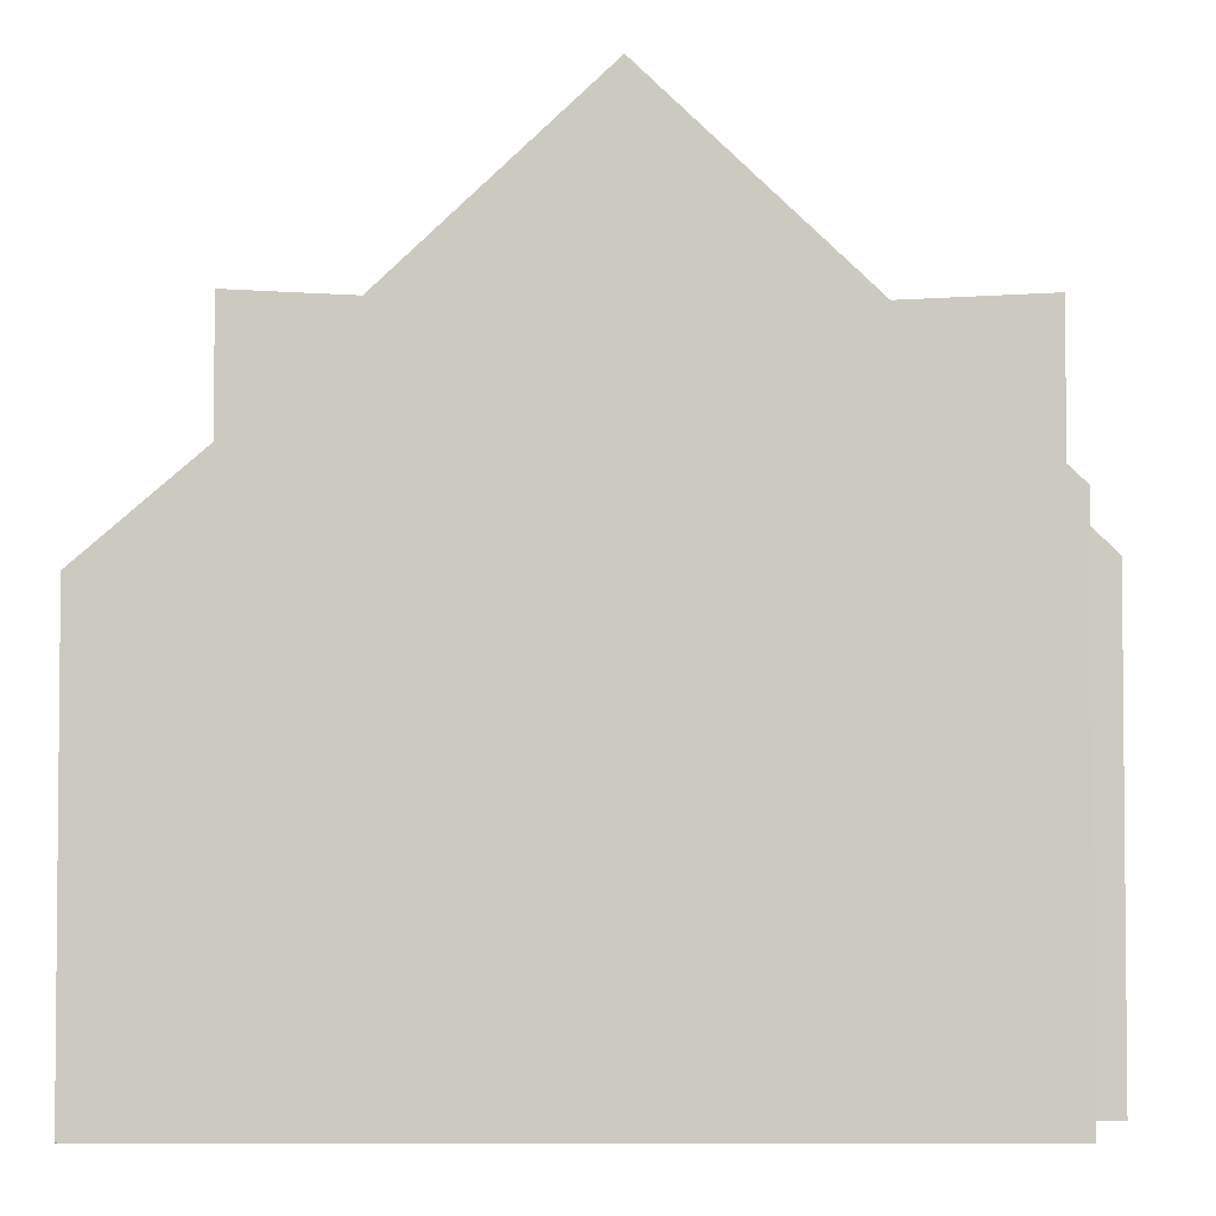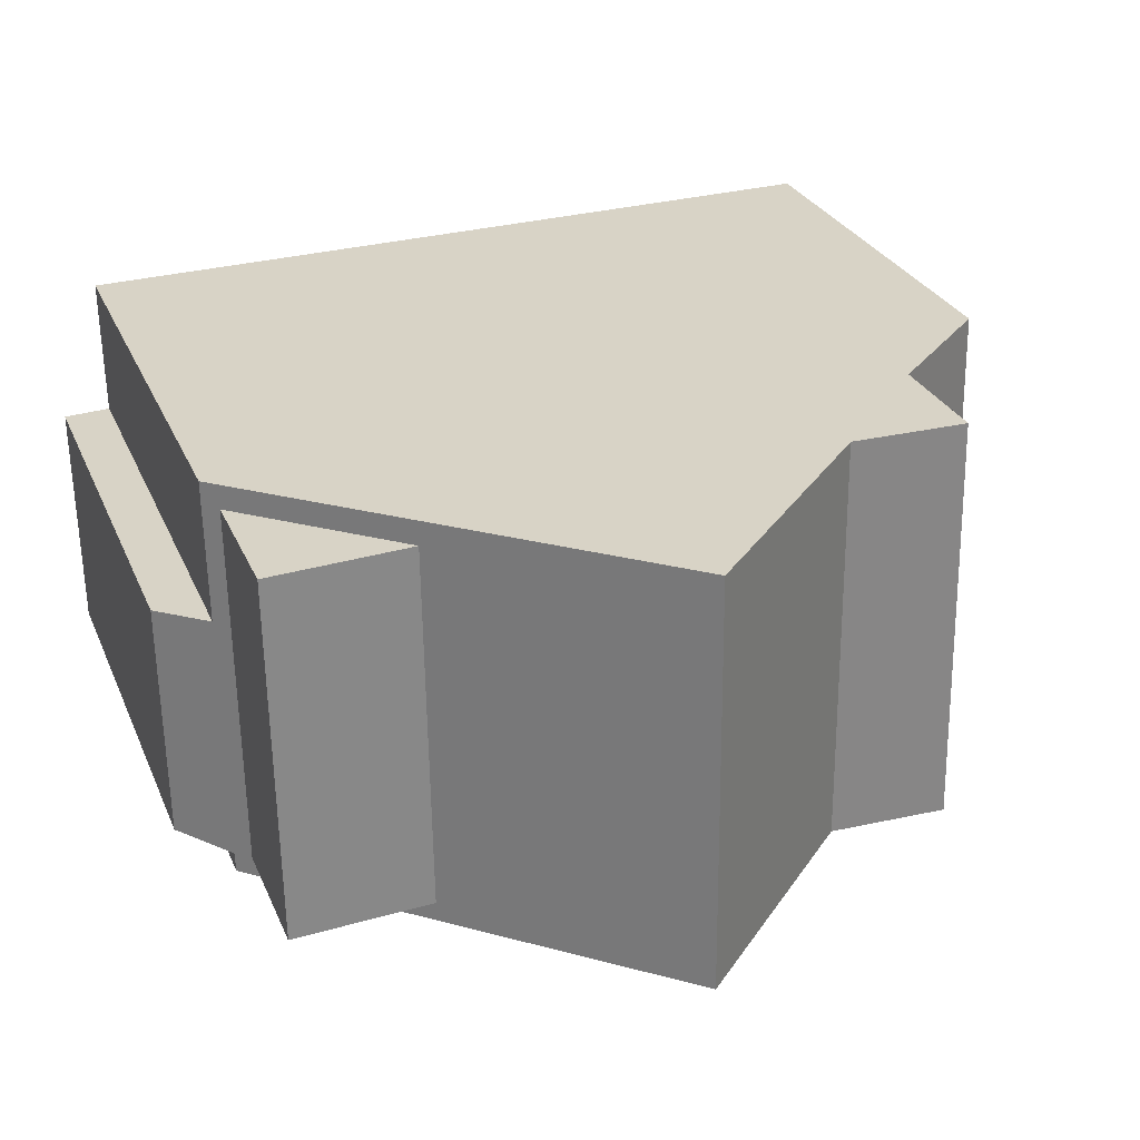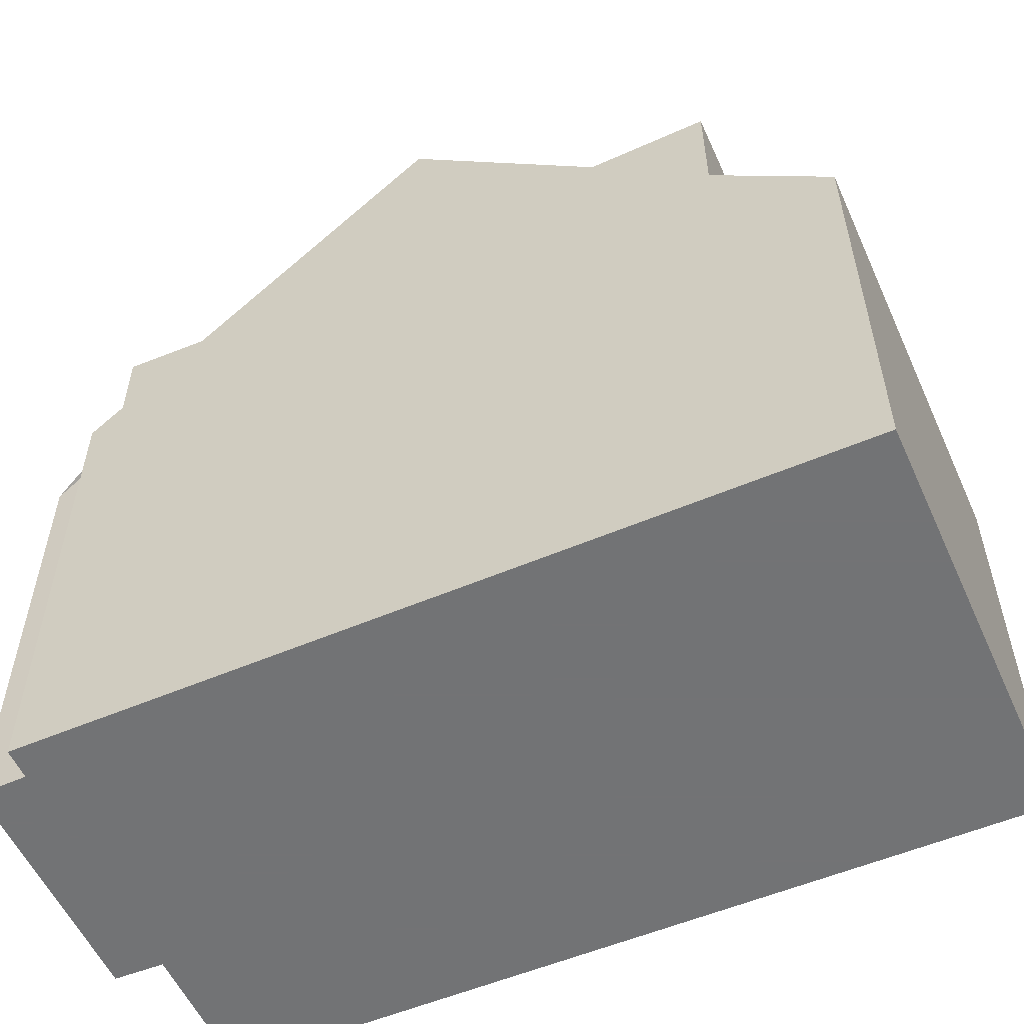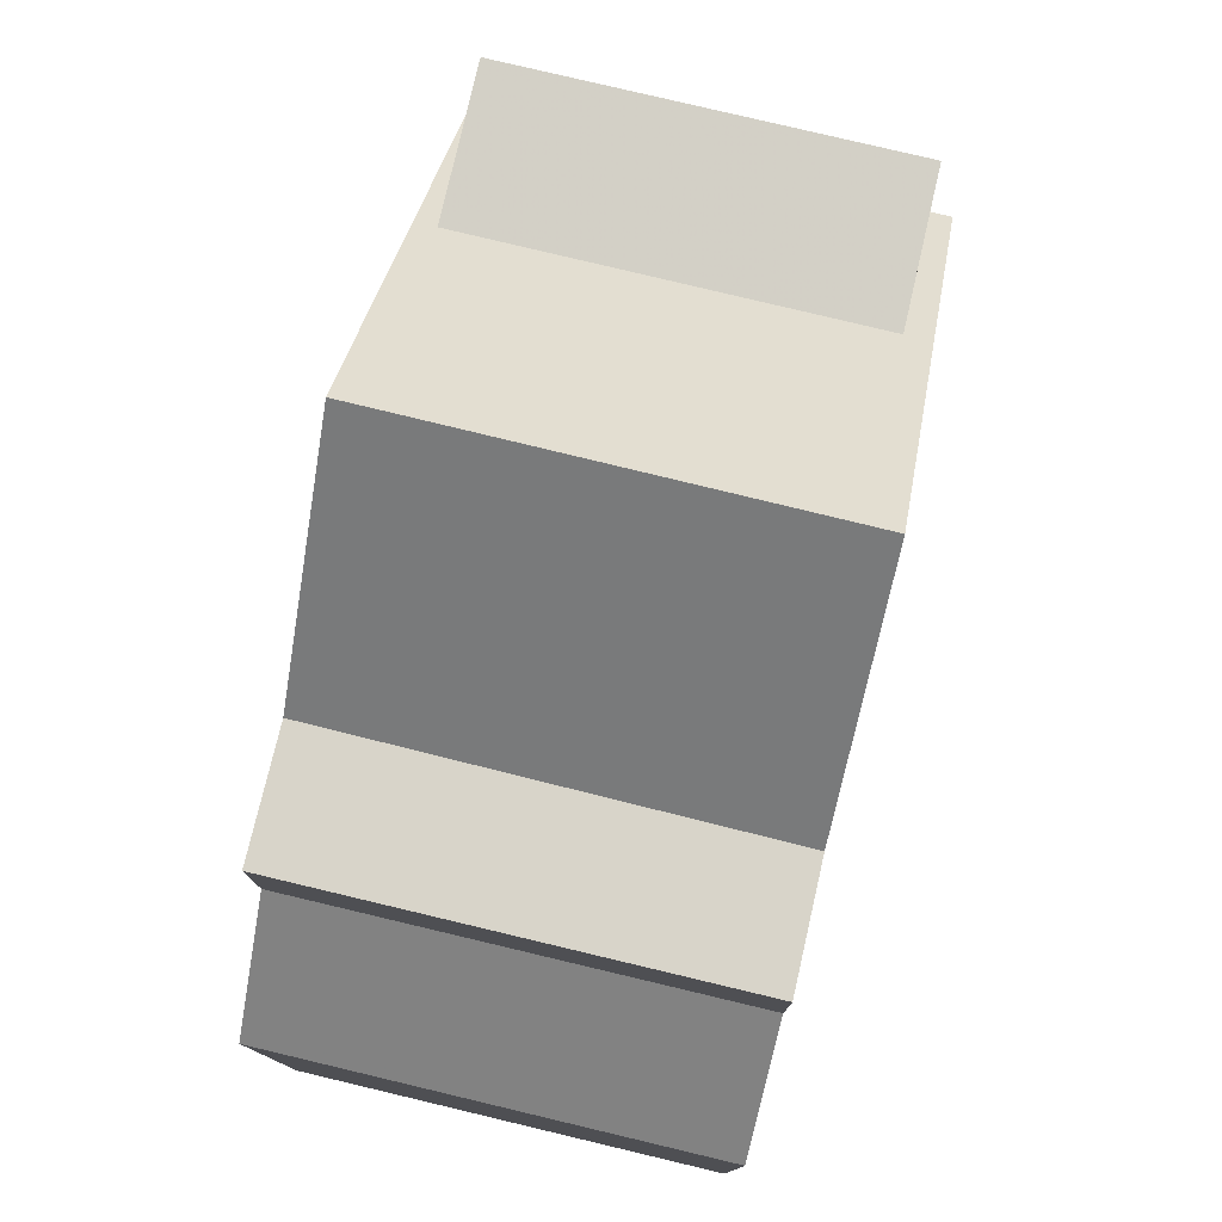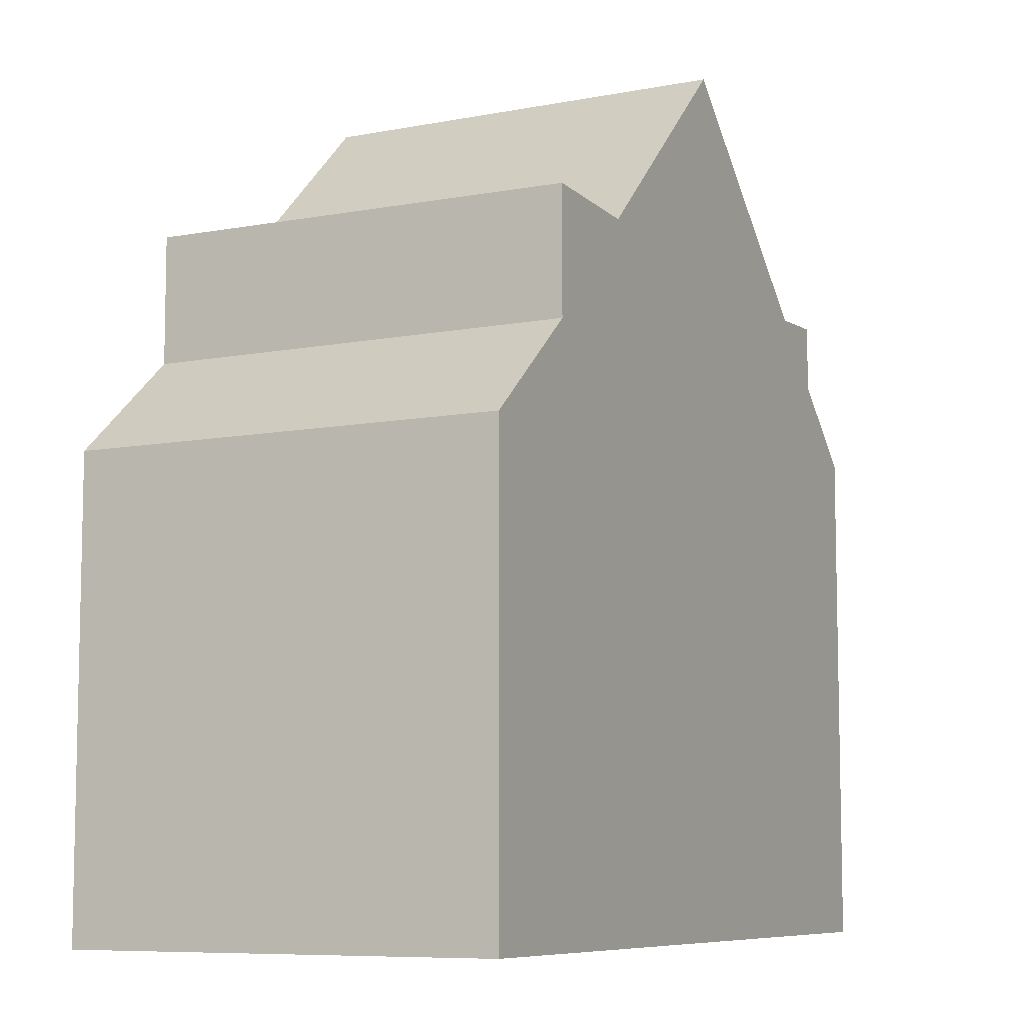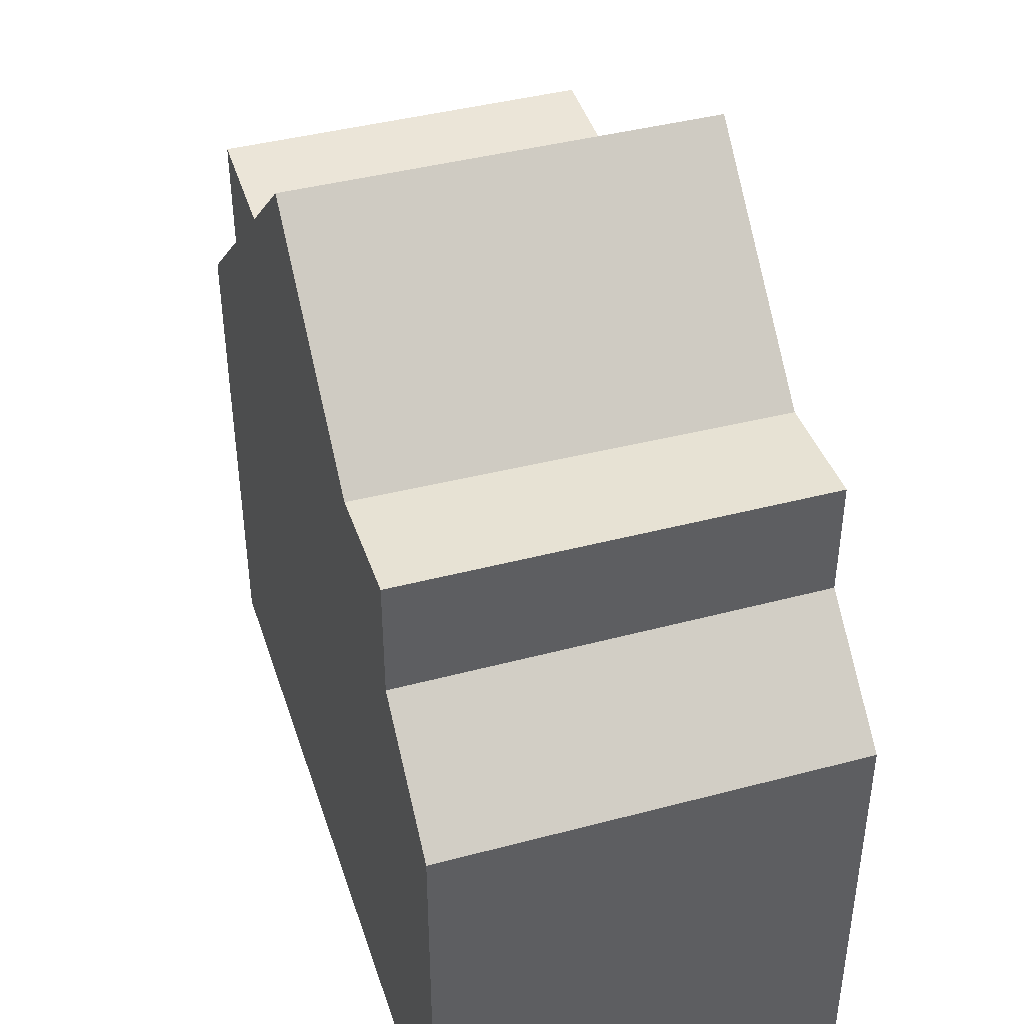
<metadata>
{"format":"obj","ext":"obj","renderer":"f3d","projection":"perspective","resolution":1024,"background":"white","views":[{"elev":-3.3,"azim":-178.3,"up":"+Z"},{"elev":27.7,"azim":-19.9,"up":"+Y"},{"elev":-55.9,"azim":25.1,"up":"+Z"},{"elev":78.3,"azim":104.3,"up":"+Z"},{"elev":-8.0,"azim":118.8,"up":"+Z"},{"elev":42.9,"azim":73.5,"up":"+Z"}]}
</metadata>
<code>
v -494.3 -172.6 5.804
v -493.7 -172.6 6.37
v -493.8 -170.8 6.359
v -493.7 -176 6.387
v -493.7 -175.7 6.383
v -494.3 -175.7 5.818
v -483.8 -170.6 5.526
v -483.7 -175.8 5.515
v -489.2 -175.9 10.61
v -489.2 -170.7 10.62
v -492 -176 7.989
v -492.1 -170.8 7.97
v -491.7 -176 8.234
v -491.8 -170.8 8.218
v -489.4 -176 10.4
v -489.5 -170.7 10.4
v -489.2 -170.7 10.62
v -489.2 -175.9 10.61
v -486.7 -175.9 8.24
v -486.7 -170.6 8.223
v -484.4 -175.9 6.124
v -484.2 -170.6 5.926
v -485.2 -175.9 6.837
v -485.2 -170.6 6.869
v -486.7 -170.6 8.223
v -486.7 -175.9 8.24
v -485.2 -175.9 8.31
v -485.2 -170.6 8.291
v -492.1 -171.1 7.971
v -492 -175.8 7.989
v -491.8 -171.1 8.219
v -491.7 -175.7 8.233
v -485.2 -175.9 7.94
v -485.2 -170.6 7.925
v -485.2 -175.9 6.774
v -485.2 -170.6 6.785
v -489.1 -170.7 10.45
v -489 -175.9 10.44
v -489.1 -170.9 10.45
v -486.7 -170.8 8.223
v -489.2 -170.9 10.62
v -489.2 -170.9 10.62
v -489.5 -170.9 10.4
v -493.8 -171 6.36
v -492.1 -170.9 7.971
v -491.8 -170.9 8.218
v -486.7 -170.8 8.223
v -484.2 -170.7 5.932
v -483.8 -170.7 5.526
v -485.2 -170.8 8.291
v -485.2 -170.8 6.785
v -485.2 -170.8 6.868
v -485.2 -170.8 7.925
v -493.6 -171.1 6.528
v -493.5 -175.8 6.552
v -493.6 -170.8 6.527
v -493.6 -171 6.527
v -493.5 -176 6.554
v -493.6 -171.1 7.899
v -493.5 -175.8 7.917
v -493.6 -171.1 8.299
v -493.5 -175.8 8.313
v -483.9 -170.7 5.674
v -483.9 -170.6 5.675
v -483.9 -175.8 5.667
v -489 -175.8 10.44
v -486.7 -175.7 8.239
v -489.2 -175.8 10.61
v -493.5 -175.9 6.553
v -492 -175.9 7.989
v -486.7 -175.7 8.239
v -484.4 -175.7 6.117
v -483.9 -175.7 5.667
v -489.2 -175.8 10.61
v -489.4 -175.8 10.4
v -493.7 -175.9 6.386
v -491.7 -175.9 8.233
v -483.7 -175.7 5.515
v -485.2 -175.7 8.31
v -485.2 -175.7 6.774
v -485.2 -175.7 6.838
v -485.2 -175.7 7.94
v -484.3 -172.3 5.989
v -493.6 -172.5 8.303
v -485.2 -172.3 6.782
v -493.6 -172.5 8.303
v -491.8 -172.4 8.223
v -489 -172.4 10.44
v -486.7 -172.3 8.228
v -489.2 -172.4 10.62
v -493.6 -172.5 6.535
v -486.7 -172.3 8.228
v -483.9 -172.2 5.672
v -489.2 -172.4 10.62
v -489.5 -172.4 10.4
v -493.7 -172.5 6.37
v -491.8 -172.4 8.223
v -483.7 -172.2 5.522
v -493.6 -172.5 6.535
v -485.2 -172.3 8.297
v -485.2 -172.3 6.859
v -485.2 -172.3 7.93
v -493.6 -172.5 7.904
v -484.2 -170.9 5.937
v -493.6 -171.1 8.299
v -485.2 -170.9 6.785
v -493.6 -171.1 8.299
v -491.8 -171.1 8.219
v -489.1 -171 10.45
v -486.7 -170.9 8.224
v -489.2 -171 10.62
v -493.6 -171.1 6.528
v -492.1 -171.1 7.971
v -486.7 -170.9 8.224
v -483.9 -170.9 5.674
v -489.2 -171 10.62
v -489.5 -171 10.4
v -493.8 -171.1 6.361
v -491.8 -171.1 8.219
v -483.8 -170.9 5.525
v -493.6 -171.1 6.528
v -485.2 -170.9 8.292
v -485.2 -170.9 6.867
v -485.2 -170.9 7.926
v -493.6 -171.1 7.899
v -485.2 -172.3 6.782
v -485.2 -175.7 6.774
v -485.2 -170.9 6.785
v -485.2 -170.9 8.292
v -485.2 -172.3 8.297
v -485.2 -170.8 6.785
v -485.2 -170.8 8.291
v -485.2 -170.6 6.785
v -485.2 -170.6 8.291
v -485.2 -175.7 8.31
v -485.2 -175.9 8.31
v -485.2 -175.9 6.774
v -484.4 -175.6 6.114
v -485.2 -175.6 6.774
v -485.2 -175.6 8.309
v -493.5 -175.8 8.313
v -485.2 -175.6 6.774
v -491.7 -175.7 8.233
v -493.5 -175.8 8.313
v -486.7 -175.7 8.239
v -489 -175.7 10.44
v -489.2 -175.7 10.61
v -492 -175.8 7.989
v -493.5 -175.8 6.552
v -486.7 -175.7 8.239
v -483.9 -175.6 5.667
v -489.2 -175.7 10.61
v -489.4 -175.7 10.4
v -493.7 -175.8 6.385
v -491.7 -175.7 8.233
v -483.7 -175.6 5.515
v -493.5 -175.8 6.552
v -485.2 -175.6 8.309
v -485.2 -175.6 6.839
v -485.2 -175.6 7.94
v -493.5 -175.8 7.917
v -493.7 -172.6 6.37
v -494.3 -172.6 5.804
v -494.3 -172.6 0
v -493.7 -172.6 0
v -493.7 -172.5 6.37
v -493.7 -172.6 6.37
v -493.7 -172.6 0
v -493.7 -172.5 0
v -493.6 -170.8 6.527
v -493.8 -170.8 6.359
v -493.8 -170.8 0
v -493.6 -170.8 0
v -493.7 -175.9 6.386
v -493.7 -176 6.387
v -493.7 -176 8.882e-16
v -493.7 -175.9 0
v -494.3 -175.7 5.818
v -493.7 -175.7 6.383
v -493.7 -175.7 -8.882e-16
v -494.3 -175.7 0
v -494.3 -172.6 5.804
v -494.3 -175.7 5.818
v -494.3 -175.7 0
v -494.3 -172.6 0
v -483.8 -170.7 5.526
v -483.8 -170.6 5.526
v -483.8 -170.6 8.882e-16
v -483.8 -170.7 0
v -483.9 -175.8 5.667
v -483.7 -175.8 5.515
v -483.7 -175.8 8.882e-16
v -483.9 -175.8 0
v -489.4 -176 10.4
v -489.2 -175.9 10.61
v -489.2 -175.9 0
v -489.4 -176 1.776e-15
v -493.5 -176 6.554
v -492 -176 7.989
v -492 -176 0
v -493.5 -176 0
v -491.8 -170.8 8.218
v -492.1 -170.8 7.97
v -492.1 -170.8 8.882e-16
v -491.8 -170.8 0
v -492 -176 7.989
v -491.7 -176 8.234
v -491.7 -176 0
v -492 -176 0
v -489.5 -170.7 10.4
v -491.8 -170.8 8.218
v -491.8 -170.8 0
v -489.5 -170.7 0
v -491.7 -176 8.234
v -489.4 -176 10.4
v -489.4 -176 1.776e-15
v -491.7 -176 0
v -489.2 -170.7 10.62
v -489.5 -170.7 10.4
v -489.5 -170.7 0
v -489.2 -170.7 0
v -489.1 -170.7 10.45
v -489.2 -170.7 10.62
v -489.2 -170.7 0
v -489.1 -170.7 1.776e-15
v -485.2 -170.6 8.291
v -486.7 -170.6 8.223
v -486.7 -170.6 0
v -485.2 -170.6 0
v -485.2 -175.9 6.774
v -484.4 -175.9 6.124
v -484.4 -175.9 0
v -485.2 -175.9 0
v -483.9 -170.6 5.675
v -484.2 -170.6 5.926
v -484.2 -170.6 0
v -483.9 -170.6 0
v -489 -175.9 10.44
v -486.7 -175.9 8.24
v -486.7 -175.9 0
v -489 -175.9 0
v -486.7 -170.6 8.223
v -489.1 -170.7 10.45
v -489.1 -170.7 1.776e-15
v -486.7 -170.6 0
v -489.2 -175.9 10.61
v -489 -175.9 10.44
v -489 -175.9 0
v -489.2 -175.9 0
v -493.8 -170.8 6.359
v -493.8 -171 6.36
v -493.8 -171 8.882e-16
v -493.8 -170.8 0
v -483.8 -170.9 5.525
v -483.8 -170.7 5.526
v -483.8 -170.7 0
v -483.8 -170.9 0
v -492.1 -170.8 7.97
v -493.6 -170.8 6.527
v -493.6 -170.8 0
v -492.1 -170.8 8.882e-16
v -493.7 -176 6.387
v -493.5 -176 6.554
v -493.5 -176 0
v -493.7 -176 8.882e-16
v -483.8 -170.6 5.526
v -483.9 -170.6 5.675
v -483.9 -170.6 0
v -483.8 -170.6 8.882e-16
v -484.4 -175.9 6.124
v -483.9 -175.8 5.667
v -483.9 -175.8 0
v -484.4 -175.9 0
v -493.7 -175.8 6.385
v -493.7 -175.9 6.386
v -493.7 -175.9 0
v -493.7 -175.8 0
v -483.7 -175.8 5.515
v -483.7 -175.7 5.515
v -483.7 -175.7 0
v -483.7 -175.8 8.882e-16
v -493.8 -171.1 6.361
v -493.7 -172.5 6.37
v -493.7 -172.5 0
v -493.8 -171.1 0
v -483.7 -175.6 5.515
v -483.7 -172.2 5.522
v -483.7 -172.2 8.882e-16
v -483.7 -175.6 0
v -493.8 -171 6.36
v -493.8 -171.1 6.361
v -493.8 -171.1 0
v -493.8 -171 8.882e-16
v -483.7 -172.2 5.522
v -483.8 -170.9 5.525
v -483.8 -170.9 0
v -483.7 -172.2 8.882e-16
v -484.2 -170.6 5.926
v -485.2 -170.6 6.785
v -485.2 -170.6 0
v -484.2 -170.6 0
v -486.7 -175.9 8.24
v -485.2 -175.9 8.31
v -485.2 -175.9 0
v -486.7 -175.9 0
v -493.7 -175.7 6.383
v -493.7 -175.8 6.385
v -493.7 -175.8 0
v -493.7 -175.7 -8.882e-16
v -483.7 -175.7 5.515
v -483.7 -175.6 5.515
v -483.7 -175.6 0
v -483.7 -175.7 0
v -494.3 -172.6 0
v -493.7 -172.6 0
v -493.8 -170.8 0
v -483.8 -170.6 0
v -483.7 -175.8 0
v -493.7 -176 0
v -493.7 -175.7 0
v -494.3 -175.7 0
f 74 9 15 75
f 69 58 4 76
f 77 13 11 70
f 75 15 13 77
f 66 38 18 68
f 78 8 65 73
f 81 23 35 80
f 79 27 33 82
f 82 33 23 81
f 67 26 38 66
f 39 37 25 40
f 43 16 10 41
f 57 44 3 56
f 45 12 14 46
f 46 14 16 43
f 42 17 37 39
f 64 7 49 63
f 51 36 24 52
f 53 34 28 50
f 52 24 34 53
f 56 12 45 57
f 70 11 58 69
f 59 29 54
f 55 30 60
f 144 86 87 143
f 61 31 29 59
f 60 30 32 62
f 132 47 20 134
f 63 48 22 64
f 136 19 71 135
f 73 65 21 72
f 146 88 89 145
f 150 92 130 140
f 138 83 93 151
f 153 95 94 152
f 154 5 6 1 2 96 91 149
f 155 97 95 153
f 147 90 88 146
f 151 93 98 156
f 142 85 101 159
f 160 102 100 158
f 157 99 103 161
f 161 103 84 141
f 159 101 102 160
f 108 87 86 107
f 110 89 88 109
f 130 92 114 129
f 115 93 83 104
f 116 94 95 117
f 112 91 96 118
f 117 95 97 119
f 109 88 90 111
f 120 98 93 115
f 123 101 85 106
f 122 100 102 124
f 125 103 99 121
f 105 84 103 125
f 124 102 101 123
f 109 39 40 110
f 112 57 45 113
f 129 114 47 132
f 104 48 63 115
f 117 43 41 116
f 118 44 57 112
f 113 45 46 119
f 119 46 43 117
f 111 42 39 109
f 115 63 49 120
f 106 51 52 123
f 124 53 50 122
f 123 52 53 124
f 139 126 83 138
f 128 104 83 126
f 131 48 104 128
f 133 22 48 131
f 127 72 21 137
f 138 72 127 139
f 145 67 66 146
f 148 70 69 149
f 140 135 71 150
f 151 73 72 138
f 152 74 75 153
f 149 69 76 154
f 155 77 70 148
f 153 75 77 155
f 146 66 68 147
f 156 78 73 151
f 159 81 80 142
f 158 79 82 160
f 160 82 81 159
f 163 164 165 162
f 167 168 169 166
f 171 172 173 170
f 175 176 177 174
f 179 180 181 178
f 183 184 185 182
f 187 188 189 186
f 191 192 193 190
f 195 196 197 194
f 199 200 201 198
f 203 204 205 202
f 207 208 209 206
f 211 212 213 210
f 215 216 217 214
f 219 220 221 218
f 223 224 225 222
f 227 228 229 226
f 231 232 233 230
f 235 236 237 234
f 239 240 241 238
f 243 244 245 242
f 247 248 249 246
f 251 252 253 250
f 255 256 257 254
f 259 260 261 258
f 263 264 265 262
f 267 268 269 266
f 271 272 273 270
f 275 276 277 274
f 279 280 281 278
f 283 284 285 282
f 287 288 289 286
f 291 292 293 290
f 295 296 297 294
f 299 300 301 298
f 303 304 305 302
f 307 308 309 306
f 311 312 313 310
f 315 316 317 318 319 320 321 314

</code>
